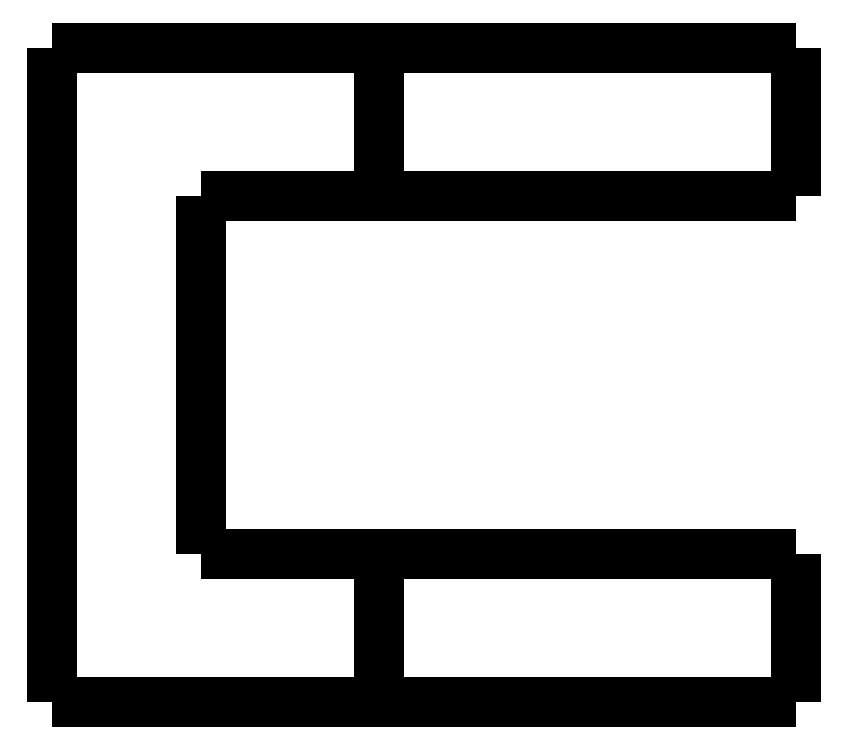
<metadata>
{"format":"dxf","ext":"dxf","renderer":"ezdxf+matplotlib","layout":"modelspace","background":"white","min_lineweight":24,"dpi":150}
</metadata>
<code>
0
SECTION
2
ENTITIES
0
LWPOLYLINE
8
0
90
51
70
0
10
-25
20
11
10
-24.78
20
11
10
-24.56
20
11
10
-24.34
20
11
10
-24.12
20
11
10
-23.9
20
11
10
-23.68
20
11
10
-23.46
20
11
10
-23.24
20
11
10
-23.02
20
11
10
-22.8
20
11
10
-22.58
20
11
10
-22.36
20
11
10
-22.14
20
11
10
-21.92
20
11
10
-21.7
20
11
10
-21.48
20
11
10
-21.26
20
11
10
-21.04
20
11
10
-20.82
20
11
10
-20.6
20
11
10
-20.38
20
11
10
-20.16
20
11
10
-19.94
20
11
10
-19.72
20
11
10
-19.5
20
11
10
-19.28
20
11
10
-19.06
20
11
10
-18.84
20
11
10
-18.62
20
11
10
-18.4
20
11
10
-18.18
20
11
10
-17.96
20
11
10
-17.74
20
11
10
-17.52
20
11
10
-17.3
20
11
10
-17.08
20
11
10
-16.86
20
11
10
-16.64
20
11
10
-16.42
20
11
10
-16.2
20
11
10
-15.98
20
11
10
-15.76
20
11
10
-15.54
20
11
10
-15.32
20
11
10
-15.1
20
11
10
-14.88
20
11
10
-14.66
20
11
10
-14.44
20
11
10
-14.22
20
11
10
-14
20
11
0
LWPOLYLINE
8
0
90
51
70
0
10
-14
20
11
10
-13.95
20
11
10
-13.9
20
11
10
-13.85
20
11
10
-13.76
20
11
10
-13.62
20
11
10
-13.47
20
11
10
-13.33
20
11
10
-13.11
20
11
10
-12.87
20
11
10
-12.64
20
11
10
-12.38
20
11
10
-12.07
20
11
10
-11.76
20
11
10
-11.45
20
11
10
-11.1
20
11
10
-10.73
20
11
10
-10.36
20
11
10
-9.978
20
11
10
-9.564
20
11
10
-9.149
20
11
10
-8.735
20
11
10
-8.308
20
11
10
-7.872
20
11
10
-7.436
20
11
10
-7
20
11
10
-6.564
20
11
10
-6.128
20
11
10
-5.692
20
11
10
-5.265
20
11
10
-4.851
20
11
10
-4.436
20
11
10
-4.022
20
11
10
-3.644
20
11
10
-3.273
20
11
10
-2.901
20
11
10
-2.547
20
11
10
-2.237
20
11
10
-1.926
20
11
10
-1.616
20
11
10
-1.36
20
11
10
-1.127
20
11
10
-0.8934
20
11
10
-0.6725
20
11
10
-0.5275
20
11
10
-0.3826
20
11
10
-0.2376
20
11
10
-0.1474
20
11
10
-0.09828
20
11
10
-0.04914
20
11
10
0
20
11
0
LWPOLYLINE
8
0
90
51
70
0
10
-14
20
6
10
-13.95
20
6
10
-13.9
20
6
10
-13.85
20
6
10
-13.76
20
6
10
-13.62
20
6
10
-13.47
20
6
10
-13.33
20
6
10
-13.11
20
6
10
-12.87
20
6
10
-12.64
20
6
10
-12.38
20
6
10
-12.07
20
6
10
-11.76
20
6
10
-11.45
20
6
10
-11.1
20
6
10
-10.73
20
6
10
-10.36
20
6
10
-9.978
20
6
10
-9.564
20
6
10
-9.149
20
6
10
-8.735
20
6
10
-8.308
20
6
10
-7.872
20
6
10
-7.436
20
6
10
-7
20
6
10
-6.564
20
6
10
-6.128
20
6
10
-5.692
20
6
10
-5.265
20
6
10
-4.851
20
6
10
-4.436
20
6
10
-4.022
20
6
10
-3.644
20
6
10
-3.273
20
6
10
-2.901
20
6
10
-2.547
20
6
10
-2.237
20
6
10
-1.926
20
6
10
-1.616
20
6
10
-1.36
20
6
10
-1.127
20
6
10
-0.8934
20
6
10
-0.6725
20
6
10
-0.5275
20
6
10
-0.3826
20
6
10
-0.2376
20
6
10
-0.1474
20
6
10
-0.09828
20
6
10
-0.04914
20
6
10
0
20
6
0
LWPOLYLINE
8
0
90
51
70
0
10
-20
20
6
10
-19.88
20
6
10
-19.76
20
6
10
-19.64
20
6
10
-19.52
20
6
10
-19.4
20
6
10
-19.28
20
6
10
-19.16
20
6
10
-19.04
20
6
10
-18.92
20
6
10
-18.8
20
6
10
-18.68
20
6
10
-18.56
20
6
10
-18.44
20
6
10
-18.32
20
6
10
-18.2
20
6
10
-18.08
20
6
10
-17.96
20
6
10
-17.84
20
6
10
-17.72
20
6
10
-17.6
20
6
10
-17.48
20
6
10
-17.36
20
6
10
-17.24
20
6
10
-17.12
20
6
10
-17
20
6
10
-16.88
20
6
10
-16.76
20
6
10
-16.64
20
6
10
-16.52
20
6
10
-16.4
20
6
10
-16.28
20
6
10
-16.16
20
6
10
-16.04
20
6
10
-15.92
20
6
10
-15.8
20
6
10
-15.68
20
6
10
-15.56
20
6
10
-15.44
20
6
10
-15.32
20
6
10
-15.2
20
6
10
-15.08
20
6
10
-14.96
20
6
10
-14.84
20
6
10
-14.72
20
6
10
-14.6
20
6
10
-14.48
20
6
10
-14.36
20
6
10
-14.24
20
6
10
-14.12
20
6
10
-14
20
6
0
LWPOLYLINE
8
0
90
51
70
0
10
-20
20
6
10
-20
20
5.76
10
-20
20
5.52
10
-20
20
5.28
10
-20
20
5.04
10
-20
20
4.8
10
-20
20
4.56
10
-20
20
4.32
10
-20
20
4.08
10
-20
20
3.84
10
-20
20
3.6
10
-20
20
3.36
10
-20
20
3.12
10
-20
20
2.88
10
-20
20
2.64
10
-20
20
2.4
10
-20
20
2.16
10
-20
20
1.92
10
-20
20
1.68
10
-20
20
1.44
10
-20
20
1.2
10
-20
20
0.96
10
-20
20
0.72
10
-20
20
0.48
10
-20
20
0.24
10
-20
20
0
10
-20
20
-0.24
10
-20
20
-0.48
10
-20
20
-0.72
10
-20
20
-0.96
10
-20
20
-1.2
10
-20
20
-1.44
10
-20
20
-1.68
10
-20
20
-1.92
10
-20
20
-2.16
10
-20
20
-2.4
10
-20
20
-2.64
10
-20
20
-2.88
10
-20
20
-3.12
10
-20
20
-3.36
10
-20
20
-3.6
10
-20
20
-3.84
10
-20
20
-4.08
10
-20
20
-4.32
10
-20
20
-4.56
10
-20
20
-4.8
10
-20
20
-5.04
10
-20
20
-5.28
10
-20
20
-5.52
10
-20
20
-5.76
10
-20
20
-6
0
LWPOLYLINE
8
0
90
51
70
0
10
0
20
11
10
0
20
10.9
10
0
20
10.8
10
0
20
10.7
10
0
20
10.6
10
0
20
10.5
10
0
20
10.4
10
0
20
10.3
10
0
20
10.2
10
0
20
10.1
10
0
20
10
10
0
20
9.9
10
0
20
9.8
10
0
20
9.7
10
0
20
9.6
10
0
20
9.5
10
0
20
9.4
10
0
20
9.3
10
0
20
9.2
10
0
20
9.1
10
0
20
9
10
0
20
8.9
10
0
20
8.8
10
0
20
8.7
10
0
20
8.6
10
0
20
8.5
10
0
20
8.4
10
0
20
8.3
10
0
20
8.2
10
0
20
8.1
10
0
20
8
10
0
20
7.9
10
0
20
7.8
10
0
20
7.7
10
0
20
7.6
10
0
20
7.5
10
0
20
7.4
10
0
20
7.3
10
0
20
7.2
10
0
20
7.1
10
0
20
7
10
0
20
6.9
10
0
20
6.8
10
0
20
6.7
10
0
20
6.6
10
0
20
6.5
10
0
20
6.4
10
0
20
6.3
10
0
20
6.2
10
0
20
6.1
10
0
20
6
0
LWPOLYLINE
8
0
90
51
70
0
10
-14
20
11
10
-14
20
10.9
10
-14
20
10.8
10
-14
20
10.7
10
-14
20
10.6
10
-14
20
10.5
10
-14
20
10.4
10
-14
20
10.3
10
-14
20
10.2
10
-14
20
10.1
10
-14
20
10
10
-14
20
9.9
10
-14
20
9.8
10
-14
20
9.7
10
-14
20
9.6
10
-14
20
9.5
10
-14
20
9.4
10
-14
20
9.3
10
-14
20
9.2
10
-14
20
9.1
10
-14
20
9
10
-14
20
8.9
10
-14
20
8.8
10
-14
20
8.7
10
-14
20
8.6
10
-14
20
8.5
10
-14
20
8.4
10
-14
20
8.3
10
-14
20
8.2
10
-14
20
8.1
10
-14
20
8
10
-14
20
7.9
10
-14
20
7.8
10
-14
20
7.7
10
-14
20
7.6
10
-14
20
7.5
10
-14
20
7.4
10
-14
20
7.3
10
-14
20
7.2
10
-14
20
7.1
10
-14
20
7
10
-14
20
6.9
10
-14
20
6.8
10
-14
20
6.7
10
-14
20
6.6
10
-14
20
6.5
10
-14
20
6.4
10
-14
20
6.3
10
-14
20
6.2
10
-14
20
6.1
10
-14
20
6
0
LWPOLYLINE
8
0
90
51
70
0
10
-25
20
11
10
-25
20
10.56
10
-25
20
10.12
10
-25
20
9.68
10
-25
20
9.24
10
-25
20
8.8
10
-25
20
8.36
10
-25
20
7.92
10
-25
20
7.48
10
-25
20
7.04
10
-25
20
6.6
10
-25
20
6.16
10
-25
20
5.72
10
-25
20
5.28
10
-25
20
4.84
10
-25
20
4.4
10
-25
20
3.96
10
-25
20
3.52
10
-25
20
3.08
10
-25
20
2.64
10
-25
20
2.2
10
-25
20
1.76
10
-25
20
1.32
10
-25
20
0.88
10
-25
20
0.44
10
-25
20
0
10
-25
20
-0.44
10
-25
20
-0.88
10
-25
20
-1.32
10
-25
20
-1.76
10
-25
20
-2.2
10
-25
20
-2.64
10
-25
20
-3.08
10
-25
20
-3.52
10
-25
20
-3.96
10
-25
20
-4.4
10
-25
20
-4.84
10
-25
20
-5.28
10
-25
20
-5.72
10
-25
20
-6.16
10
-25
20
-6.6
10
-25
20
-7.04
10
-25
20
-7.48
10
-25
20
-7.92
10
-25
20
-8.36
10
-25
20
-8.8
10
-25
20
-9.24
10
-25
20
-9.68
10
-25
20
-10.12
10
-25
20
-10.56
10
-25
20
-11
0
LWPOLYLINE
8
0
90
51
70
0
10
-14
20
-11
10
-14.22
20
-11
10
-14.44
20
-11
10
-14.66
20
-11
10
-14.88
20
-11
10
-15.1
20
-11
10
-15.32
20
-11
10
-15.54
20
-11
10
-15.76
20
-11
10
-15.98
20
-11
10
-16.2
20
-11
10
-16.42
20
-11
10
-16.64
20
-11
10
-16.86
20
-11
10
-17.08
20
-11
10
-17.3
20
-11
10
-17.52
20
-11
10
-17.74
20
-11
10
-17.96
20
-11
10
-18.18
20
-11
10
-18.4
20
-11
10
-18.62
20
-11
10
-18.84
20
-11
10
-19.06
20
-11
10
-19.28
20
-11
10
-19.5
20
-11
10
-19.72
20
-11
10
-19.94
20
-11
10
-20.16
20
-11
10
-20.38
20
-11
10
-20.6
20
-11
10
-20.82
20
-11
10
-21.04
20
-11
10
-21.26
20
-11
10
-21.48
20
-11
10
-21.7
20
-11
10
-21.92
20
-11
10
-22.14
20
-11
10
-22.36
20
-11
10
-22.58
20
-11
10
-22.8
20
-11
10
-23.02
20
-11
10
-23.24
20
-11
10
-23.46
20
-11
10
-23.68
20
-11
10
-23.9
20
-11
10
-24.12
20
-11
10
-24.34
20
-11
10
-24.56
20
-11
10
-24.78
20
-11
10
-25
20
-11
0
LWPOLYLINE
8
0
90
51
70
0
10
-14
20
-6
10
-14.12
20
-6
10
-14.24
20
-6
10
-14.36
20
-6
10
-14.48
20
-6
10
-14.6
20
-6
10
-14.72
20
-6
10
-14.84
20
-6
10
-14.96
20
-6
10
-15.08
20
-6
10
-15.2
20
-6
10
-15.32
20
-6
10
-15.44
20
-6
10
-15.56
20
-6
10
-15.68
20
-6
10
-15.8
20
-6
10
-15.92
20
-6
10
-16.04
20
-6
10
-16.16
20
-6
10
-16.28
20
-6
10
-16.4
20
-6
10
-16.52
20
-6
10
-16.64
20
-6
10
-16.76
20
-6
10
-16.88
20
-6
10
-17
20
-6
10
-17.12
20
-6
10
-17.24
20
-6
10
-17.36
20
-6
10
-17.48
20
-6
10
-17.6
20
-6
10
-17.72
20
-6
10
-17.84
20
-6
10
-17.96
20
-6
10
-18.08
20
-6
10
-18.2
20
-6
10
-18.32
20
-6
10
-18.44
20
-6
10
-18.56
20
-6
10
-18.68
20
-6
10
-18.8
20
-6
10
-18.92
20
-6
10
-19.04
20
-6
10
-19.16
20
-6
10
-19.28
20
-6
10
-19.4
20
-6
10
-19.52
20
-6
10
-19.64
20
-6
10
-19.76
20
-6
10
-19.88
20
-6
10
-20
20
-6
0
LWPOLYLINE
8
0
90
51
70
0
10
0
20
-6
10
-0.04914
20
-6
10
-0.09828
20
-6
10
-0.1474
20
-6
10
-0.2376
20
-6
10
-0.3826
20
-6
10
-0.5275
20
-6
10
-0.6725
20
-6
10
-0.8934
20
-6
10
-1.127
20
-6
10
-1.36
20
-6
10
-1.616
20
-6
10
-1.926
20
-6
10
-2.237
20
-6
10
-2.547
20
-6
10
-2.901
20
-6
10
-3.273
20
-6
10
-3.644
20
-6
10
-4.022
20
-6
10
-4.436
20
-6
10
-4.851
20
-6
10
-5.265
20
-6
10
-5.692
20
-6
10
-6.128
20
-6
10
-6.564
20
-6
10
-7
20
-6
10
-7.436
20
-6
10
-7.872
20
-6
10
-8.308
20
-6
10
-8.735
20
-6
10
-9.149
20
-6
10
-9.564
20
-6
10
-9.978
20
-6
10
-10.36
20
-6
10
-10.73
20
-6
10
-11.1
20
-6
10
-11.45
20
-6
10
-11.76
20
-6
10
-12.07
20
-6
10
-12.38
20
-6
10
-12.64
20
-6
10
-12.87
20
-6
10
-13.11
20
-6
10
-13.33
20
-6
10
-13.47
20
-6
10
-13.62
20
-6
10
-13.76
20
-6
10
-13.85
20
-6
10
-13.9
20
-6
10
-13.95
20
-6
10
-14
20
-6
0
LWPOLYLINE
8
0
90
51
70
0
10
0
20
-11
10
-0.04914
20
-11
10
-0.09828
20
-11
10
-0.1474
20
-11
10
-0.2376
20
-11
10
-0.3826
20
-11
10
-0.5275
20
-11
10
-0.6725
20
-11
10
-0.8934
20
-11
10
-1.127
20
-11
10
-1.36
20
-11
10
-1.616
20
-11
10
-1.926
20
-11
10
-2.237
20
-11
10
-2.547
20
-11
10
-2.901
20
-11
10
-3.273
20
-11
10
-3.644
20
-11
10
-4.022
20
-11
10
-4.436
20
-11
10
-4.851
20
-11
10
-5.265
20
-11
10
-5.692
20
-11
10
-6.128
20
-11
10
-6.564
20
-11
10
-7
20
-11
10
-7.436
20
-11
10
-7.872
20
-11
10
-8.308
20
-11
10
-8.735
20
-11
10
-9.149
20
-11
10
-9.564
20
-11
10
-9.978
20
-11
10
-10.36
20
-11
10
-10.73
20
-11
10
-11.1
20
-11
10
-11.45
20
-11
10
-11.76
20
-11
10
-12.07
20
-11
10
-12.38
20
-11
10
-12.64
20
-11
10
-12.87
20
-11
10
-13.11
20
-11
10
-13.33
20
-11
10
-13.47
20
-11
10
-13.62
20
-11
10
-13.76
20
-11
10
-13.85
20
-11
10
-13.9
20
-11
10
-13.95
20
-11
10
-14
20
-11
0
LWPOLYLINE
8
0
90
51
70
0
10
-14
20
-11
10
-14
20
-10.9
10
-14
20
-10.8
10
-14
20
-10.7
10
-14
20
-10.6
10
-14
20
-10.5
10
-14
20
-10.4
10
-14
20
-10.3
10
-14
20
-10.2
10
-14
20
-10.1
10
-14
20
-10
10
-14
20
-9.9
10
-14
20
-9.8
10
-14
20
-9.7
10
-14
20
-9.6
10
-14
20
-9.5
10
-14
20
-9.4
10
-14
20
-9.3
10
-14
20
-9.2
10
-14
20
-9.1
10
-14
20
-9
10
-14
20
-8.9
10
-14
20
-8.8
10
-14
20
-8.7
10
-14
20
-8.6
10
-14
20
-8.5
10
-14
20
-8.4
10
-14
20
-8.3
10
-14
20
-8.2
10
-14
20
-8.1
10
-14
20
-8
10
-14
20
-7.9
10
-14
20
-7.8
10
-14
20
-7.7
10
-14
20
-7.6
10
-14
20
-7.5
10
-14
20
-7.4
10
-14
20
-7.3
10
-14
20
-7.2
10
-14
20
-7.1
10
-14
20
-7
10
-14
20
-6.9
10
-14
20
-6.8
10
-14
20
-6.7
10
-14
20
-6.6
10
-14
20
-6.5
10
-14
20
-6.4
10
-14
20
-6.3
10
-14
20
-6.2
10
-14
20
-6.1
10
-14
20
-6
0
LWPOLYLINE
8
0
90
51
70
0
10
0
20
-11
10
0
20
-10.9
10
0
20
-10.8
10
0
20
-10.7
10
0
20
-10.6
10
0
20
-10.5
10
0
20
-10.4
10
0
20
-10.3
10
0
20
-10.2
10
0
20
-10.1
10
0
20
-10
10
0
20
-9.9
10
0
20
-9.8
10
0
20
-9.7
10
0
20
-9.6
10
0
20
-9.5
10
0
20
-9.4
10
0
20
-9.3
10
0
20
-9.2
10
0
20
-9.1
10
0
20
-9
10
0
20
-8.9
10
0
20
-8.8
10
0
20
-8.7
10
0
20
-8.6
10
0
20
-8.5
10
0
20
-8.4
10
0
20
-8.3
10
0
20
-8.2
10
0
20
-8.1
10
0
20
-8
10
0
20
-7.9
10
0
20
-7.8
10
0
20
-7.7
10
0
20
-7.6
10
0
20
-7.5
10
0
20
-7.4
10
0
20
-7.3
10
0
20
-7.2
10
0
20
-7.1
10
0
20
-7
10
0
20
-6.9
10
0
20
-6.8
10
0
20
-6.7
10
0
20
-6.6
10
0
20
-6.5
10
0
20
-6.4
10
0
20
-6.3
10
0
20
-6.2
10
0
20
-6.1
10
0
20
-6
0
ENDSEC
0
EOF

</code>
